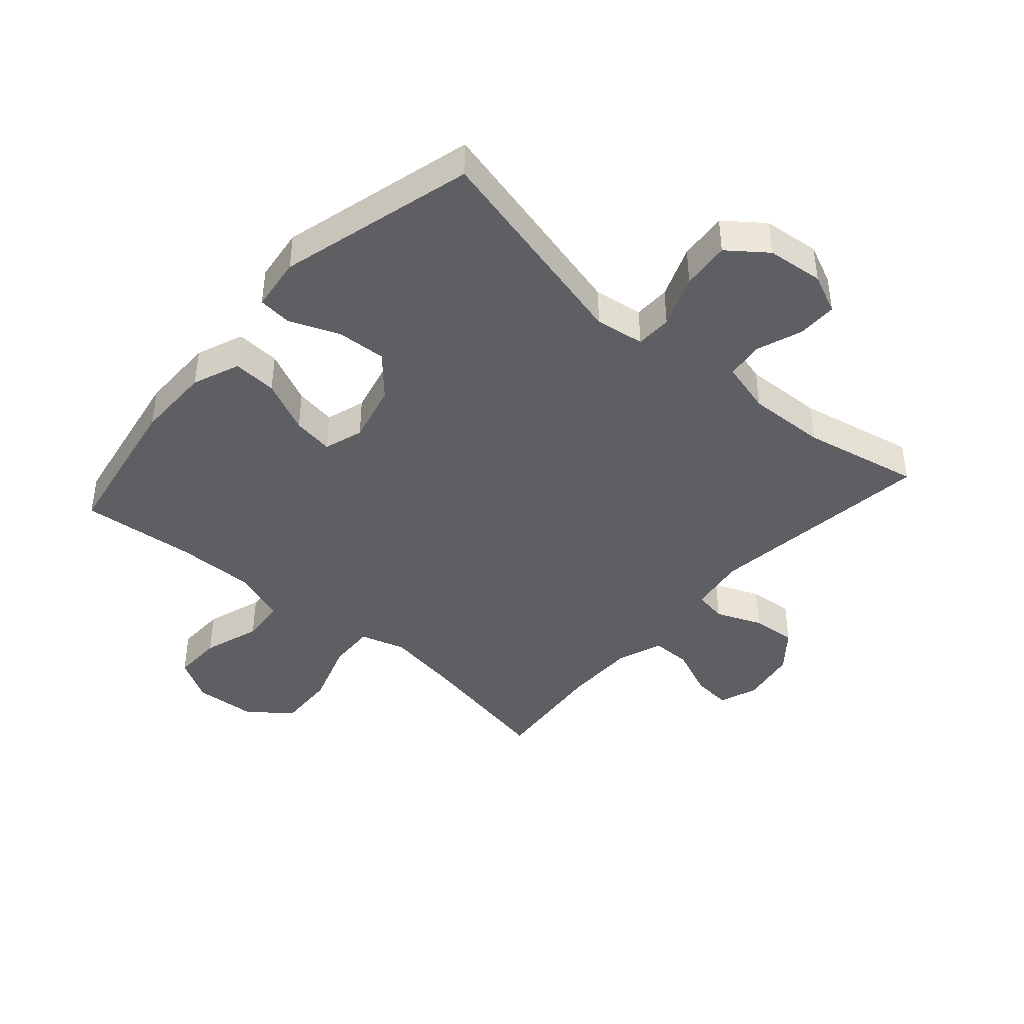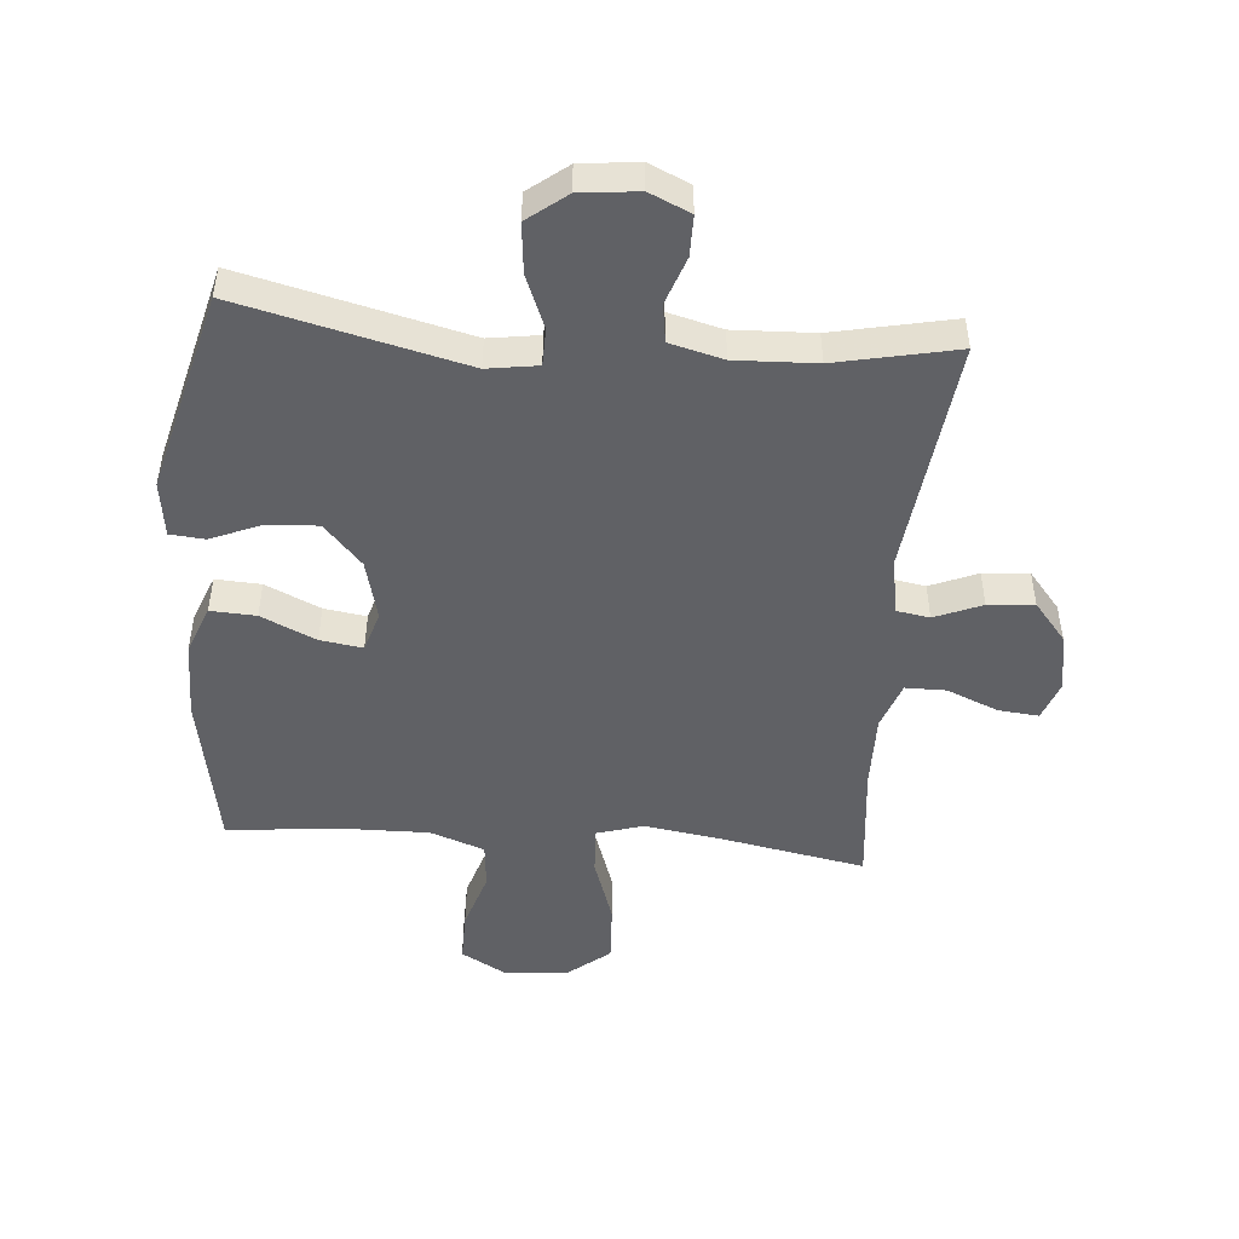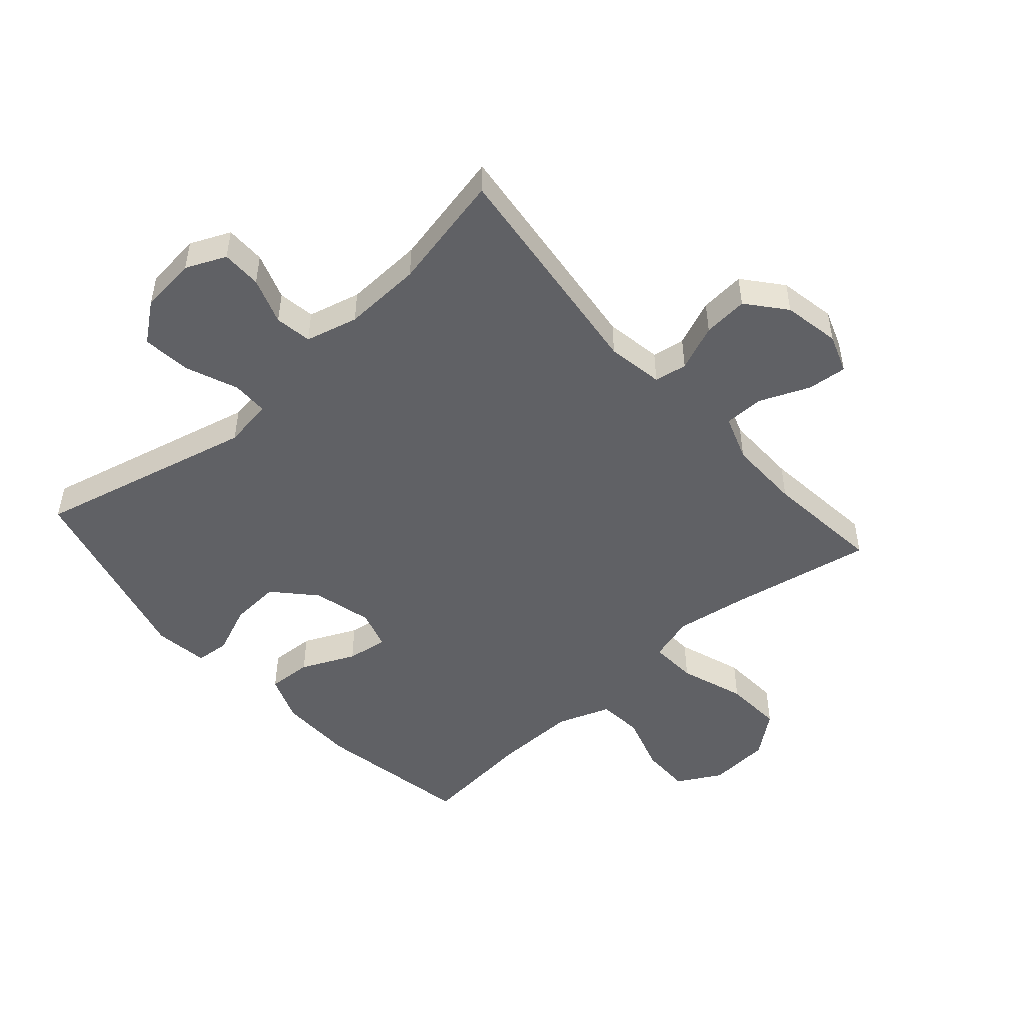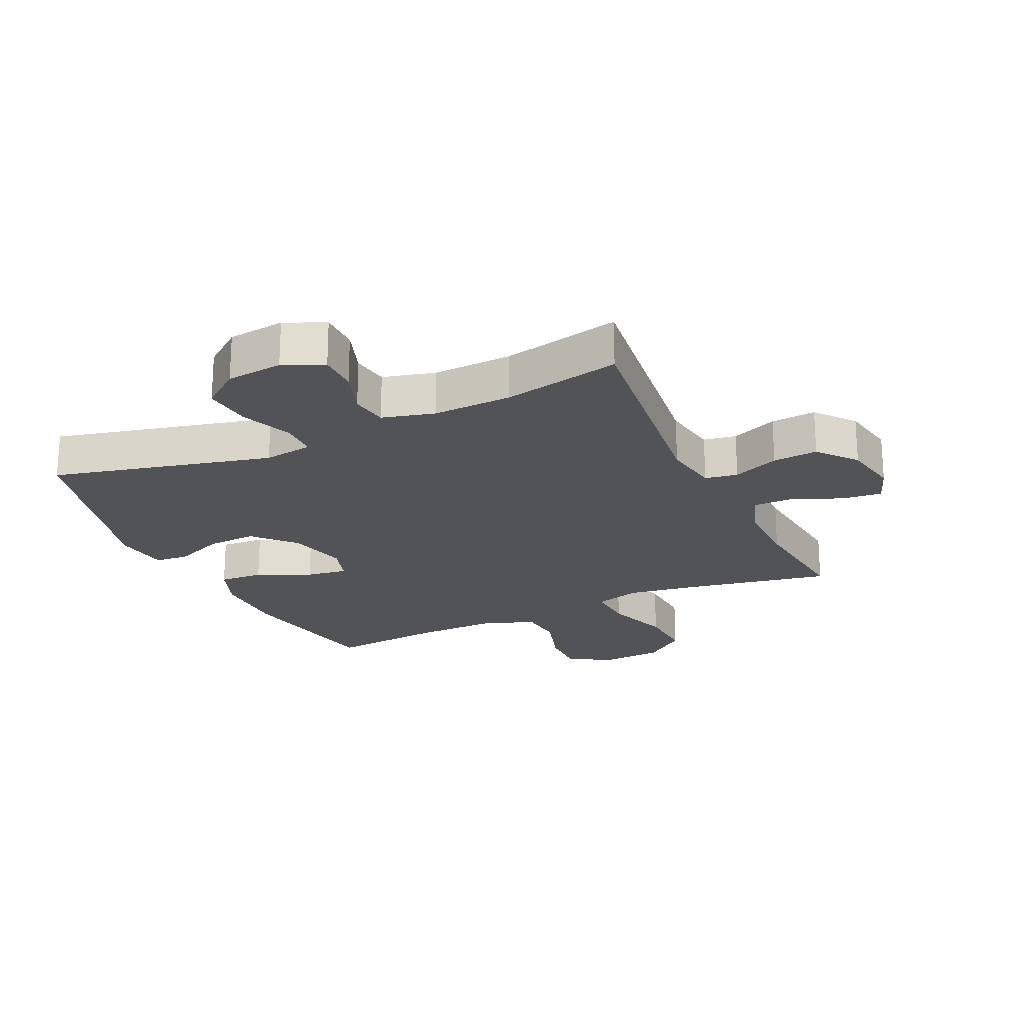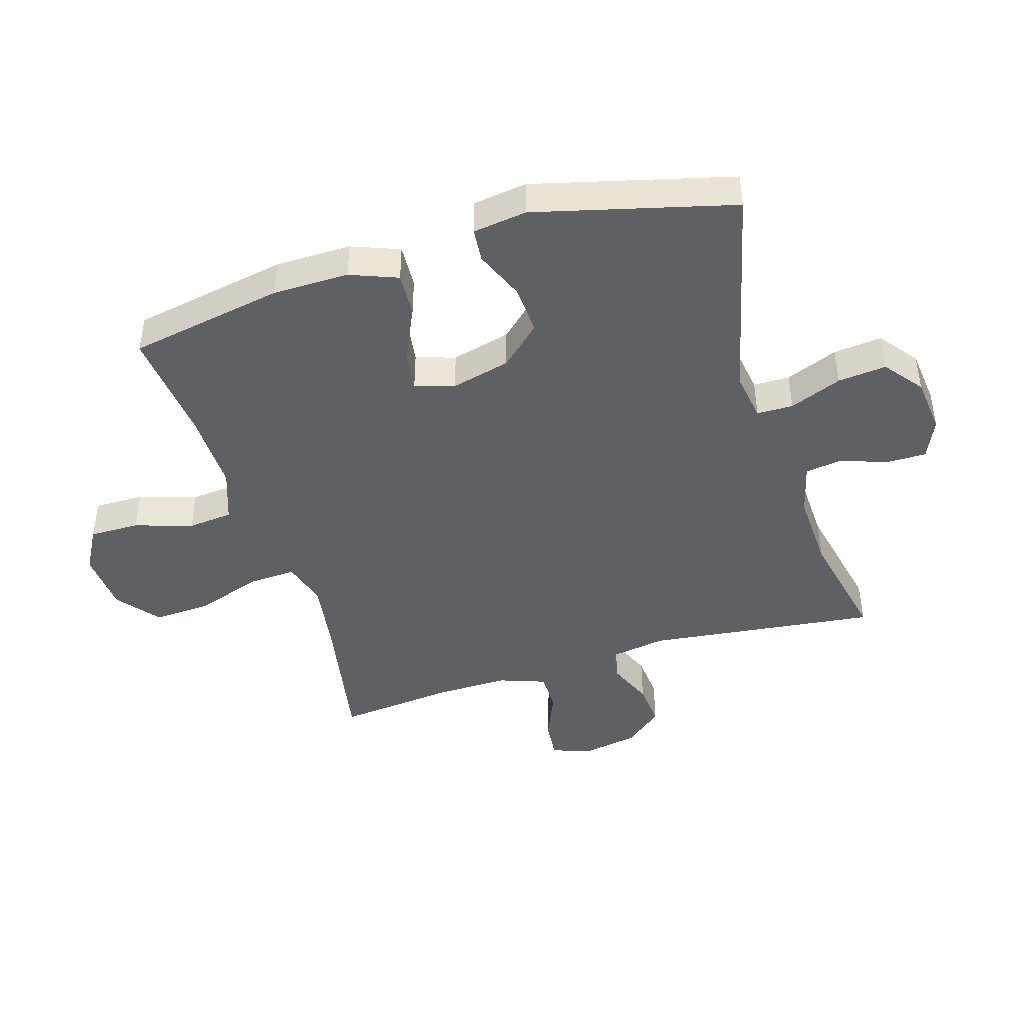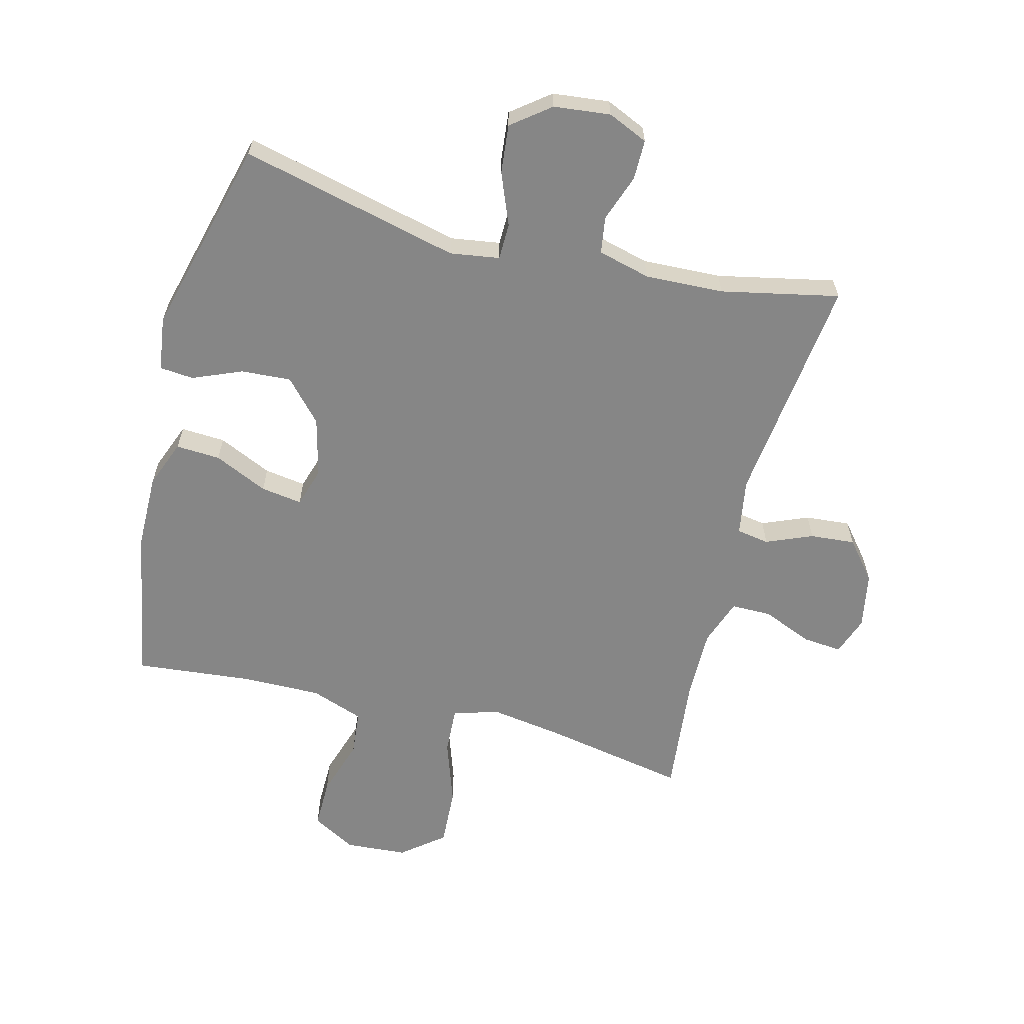
<metadata>
{"format":"obj","ext":"obj","renderer":"f3d","projection":"perspective","resolution":1024,"background":"white","views":[{"elev":-42.0,"azim":-41.5,"up":"+Y"},{"elev":-48.6,"azim":-4.7,"up":"+Y"},{"elev":-49.3,"azim":41.6,"up":"+Y"},{"elev":-21.9,"azim":25.0,"up":"+Y"},{"elev":-43.8,"azim":-72.9,"up":"+Y"},{"elev":-62.2,"azim":-14.3,"up":"+Y"}]}
</metadata>
<code>
v -0.5 0.07 0.5
v -0.144 0.07 0.414
v -0.064 0.07 0.426
v -0.063 0.07 0.485
v -0.097 0.07 0.57
v -0.105 0.07 0.649
v -0.043 0.07 0.697
v 0.049 0.07 0.707
v 0.114 0.07 0.678
v 0.114 0.07 0.613
v 0.087 0.07 0.537
v 0.096 0.07 0.477
v 0.181 0.07 0.455
v 0.309 0.07 0.46
v 0.5 0.07 0.5
v 0.455 0.07 0.126
v 0.47 0.07 0.034
v 0.523 0.07 0.025
v 0.598 0.07 0.056
v 0.671 0.07 0.062
v 0.722 0.07 0
v 0.739 0.07 -0.092
v 0.716 0.07 -0.155
v 0.652 0.07 -0.149
v 0.571 0.07 -0.115
v 0.506 0.07 -0.115
v 0.479 0.07 -0.19
v 0.48 0.07 -0.308
v 0.5 0.07 -0.5
v 0.267 0.07 -0.456
v 0.149 0.07 -0.438
v 0.075 0.07 -0.46
v 0.079 0.07 -0.537
v 0.115 0.07 -0.643
v 0.12 0.07 -0.738
v 0.052 0.07 -0.792
v -0.049 0.07 -0.799
v -0.12 0.07 -0.759
v -0.119 0.07 -0.678
v -0.089 0.07 -0.584
v -0.096 0.07 -0.511
v -0.182 0.07 -0.48
v -0.314 0.07 -0.482
v -0.5 0.07 -0.5
v -0.546 0.07 -0.248
v -0.547 0.07 -0.124
v -0.517 0.07 -0.047
v -0.445 0.07 -0.051
v -0.358 0.07 -0.091
v -0.291 0.07 -0.101
v -0.271 0.07 -0.037
v -0.295 0.07 0.059
v -0.355 0.07 0.125
v -0.436 0.07 0.12
v -0.516 0.07 0.087
v -0.571 0.07 0.092
v -0.583 0.07 0.18
v -0.5 0 0.5
v -0.144 0 0.414
v -0.064 0 0.426
v -0.063 0 0.485
v -0.097 0 0.57
v -0.105 0 0.649
v -0.043 0 0.697
v 0.049 0 0.707
v 0.114 0 0.678
v 0.114 0 0.613
v 0.087 0 0.537
v 0.096 0 0.477
v 0.181 0 0.455
v 0.309 0 0.46
v 0.5 0 0.5
v 0.455 0 0.126
v 0.47 0 0.034
v 0.523 0 0.025
v 0.598 0 0.056
v 0.671 0 0.062
v 0.722 0 0
v 0.739 0 -0.092
v 0.716 0 -0.155
v 0.652 0 -0.149
v 0.571 0 -0.115
v 0.506 0 -0.115
v 0.479 0 -0.19
v 0.48 0 -0.308
v 0.5 0 -0.5
v 0.267 0 -0.456
v 0.149 0 -0.438
v 0.075 0 -0.46
v 0.079 0 -0.537
v 0.115 0 -0.643
v 0.12 0 -0.738
v 0.052 0 -0.792
v -0.049 0 -0.799
v -0.12 0 -0.759
v -0.119 0 -0.678
v -0.089 0 -0.584
v -0.096 0 -0.511
v -0.182 0 -0.48
v -0.314 0 -0.482
v -0.5 0 -0.5
v -0.546 0 -0.248
v -0.547 0 -0.124
v -0.517 0 -0.047
v -0.445 0 -0.051
v -0.358 0 -0.091
v -0.291 0 -0.101
v -0.271 0 -0.037
v -0.295 0 0.059
v -0.355 0 0.125
v -0.436 0 0.12
v -0.516 0 0.087
v -0.571 0 0.092
v -0.583 0 0.18
f 57 1 2
f 56 57 2
f 55 56 2
f 54 55 2
f 53 54 2 3
f 52 53 3
f 51 52 3
f 50 51 3
f 47 48 49
f 46 47 49
f 45 46 49
f 44 45 49
f 43 44 49
f 42 43 49 50
f 41 42 50 3
f 38 39 40
f 37 38 40
f 36 37 40
f 35 36 40
f 34 35 40
f 33 34 40
f 40 41 3
f 33 40 3
f 32 33 3
f 28 29 30
f 27 28 30 31
f 32 3 4
f 31 32 4
f 27 31 4
f 26 27 4
f 23 24 25
f 22 23 25
f 21 22 25
f 20 21 25
f 19 20 25
f 18 19 25
f 17 18 25 26
f 14 15 16
f 13 14 16 17
f 17 26 4
f 13 17 4
f 12 13 4
f 9 10 11
f 8 9 11
f 8 11 12
f 7 8 12
f 6 7 12
f 5 6 12
f 4 5 12
f 59 58 114
f 59 114 113
f 59 113 112
f 59 112 111
f 60 59 111 110
f 60 110 109
f 60 109 108
f 60 108 107
f 106 105 104
f 106 104 103
f 106 103 102
f 106 102 101
f 106 101 100
f 107 106 100 99
f 60 107 99 98
f 97 96 95
f 97 95 94
f 97 94 93
f 97 93 92
f 97 92 91
f 97 91 90
f 60 98 97
f 60 97 90
f 60 90 89
f 87 86 85
f 88 87 85 84
f 61 60 89
f 61 89 88
f 61 88 84
f 61 84 83
f 82 81 80
f 82 80 79
f 82 79 78
f 82 78 77
f 82 77 76
f 82 76 75
f 83 82 75 74
f 73 72 71
f 74 73 71 70
f 61 83 74
f 61 74 70
f 61 70 69
f 68 67 66
f 68 66 65
f 69 68 65
f 69 65 64
f 69 64 63
f 69 63 62
f 69 62 61
f 1 58 59 2
f 2 59 60 3
f 3 60 61 4
f 4 61 62 5
f 5 62 63 6
f 6 63 64 7
f 7 64 65 8
f 8 65 66 9
f 9 66 67 10
f 10 67 68 11
f 11 68 69 12
f 12 69 70 13
f 13 70 71 14
f 14 71 72 15
f 15 72 73 16
f 16 73 74 17
f 17 74 75 18
f 18 75 76 19
f 19 76 77 20
f 20 77 78 21
f 21 78 79 22
f 22 79 80 23
f 23 80 81 24
f 24 81 82 25
f 25 82 83 26
f 26 83 84 27
f 27 84 85 28
f 28 85 86 29
f 29 86 87 30
f 30 87 88 31
f 31 88 89 32
f 32 89 90 33
f 33 90 91 34
f 34 91 92 35
f 35 92 93 36
f 36 93 94 37
f 37 94 95 38
f 38 95 96 39
f 39 96 97 40
f 40 97 98 41
f 41 98 99 42
f 42 99 100 43
f 43 100 101 44
f 44 101 102 45
f 45 102 103 46
f 46 103 104 47
f 47 104 105 48
f 48 105 106 49
f 49 106 107 50
f 50 107 108 51
f 51 108 109 52
f 52 109 110 53
f 53 110 111 54
f 54 111 112 55
f 55 112 113 56
f 56 113 114 57
f 57 114 58 1

</code>
